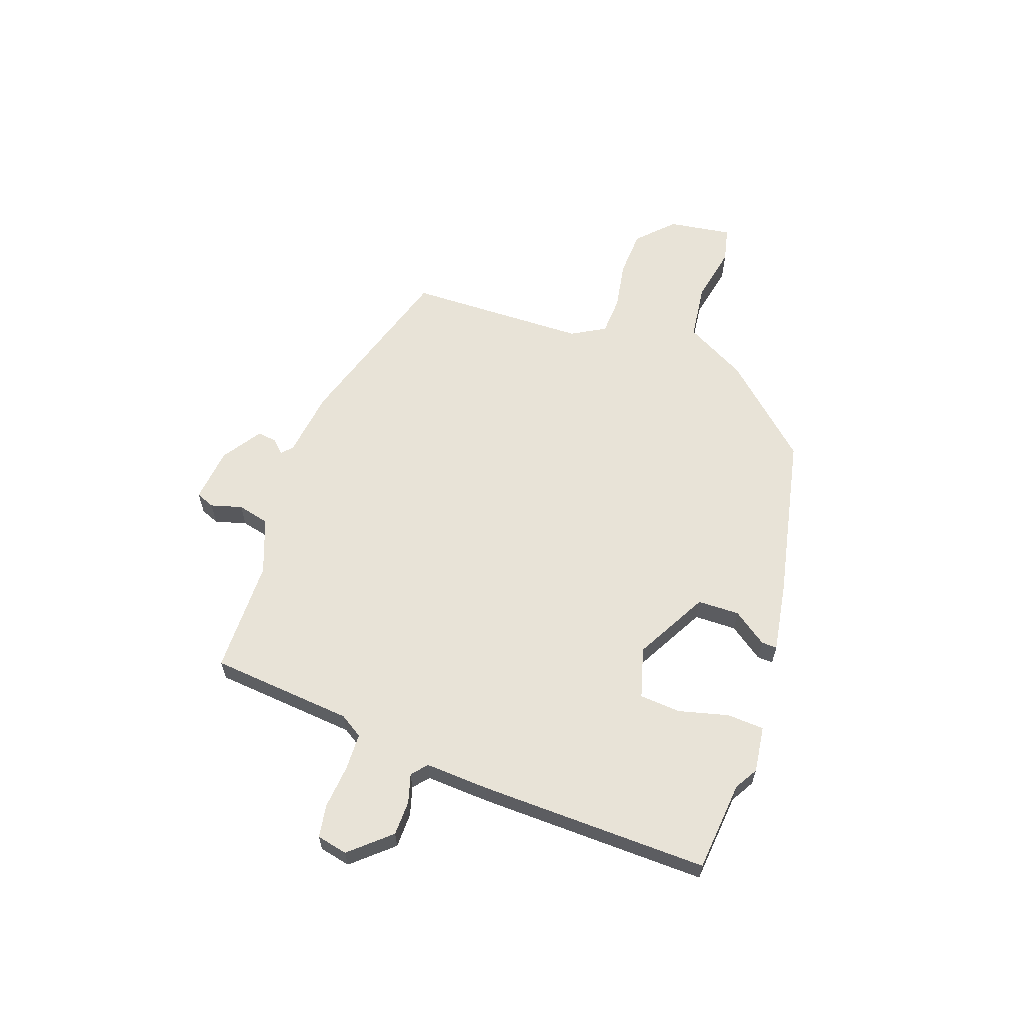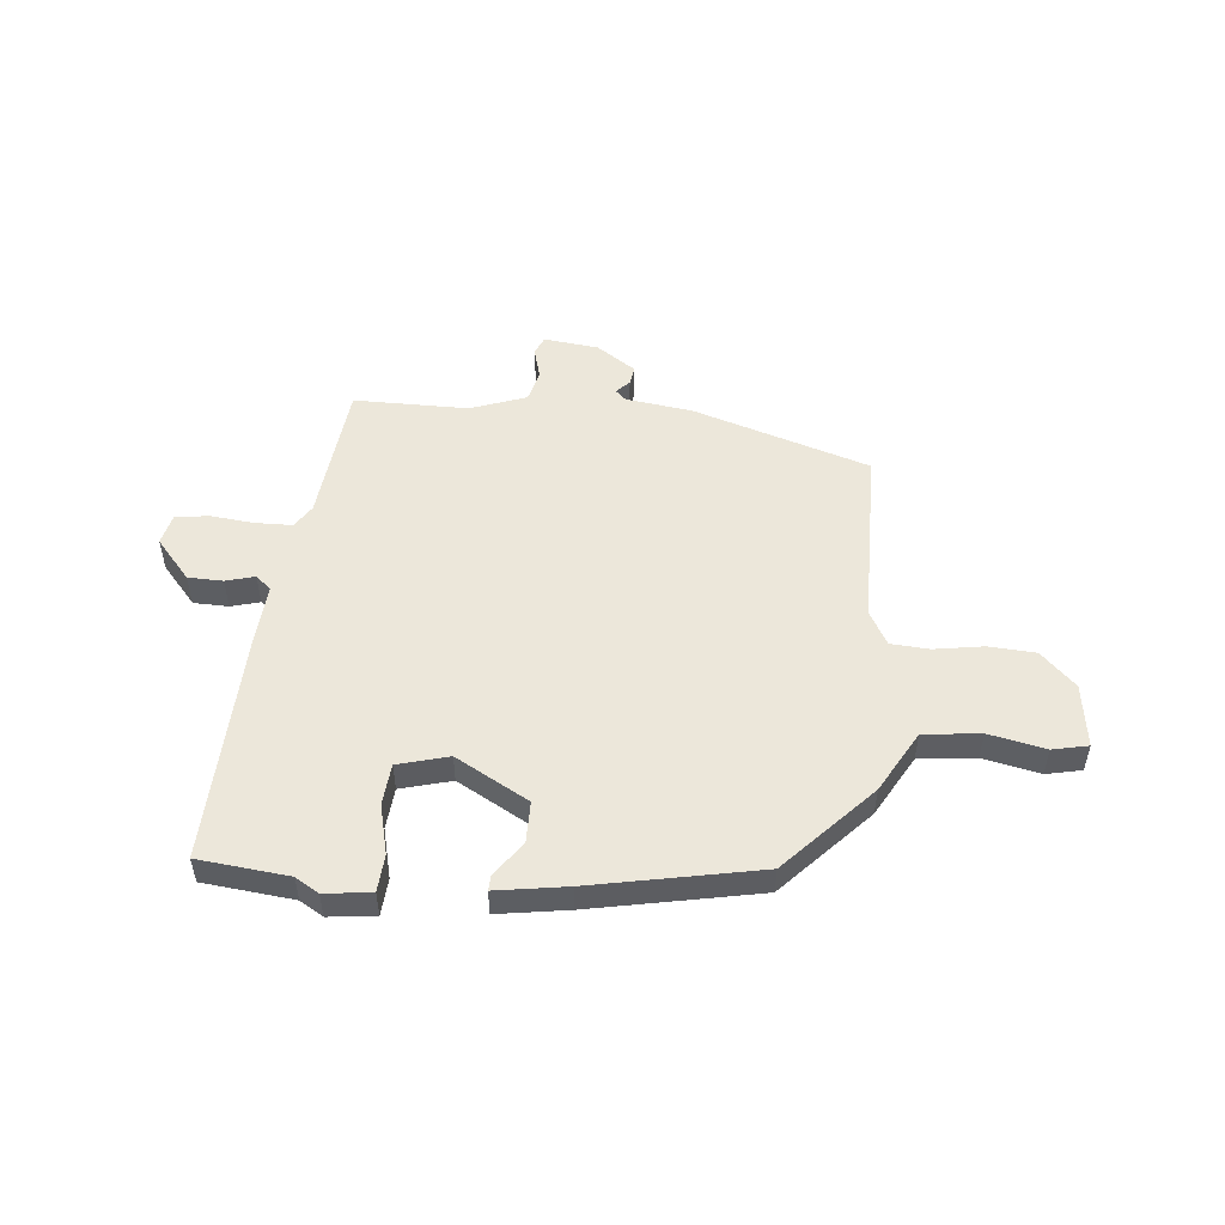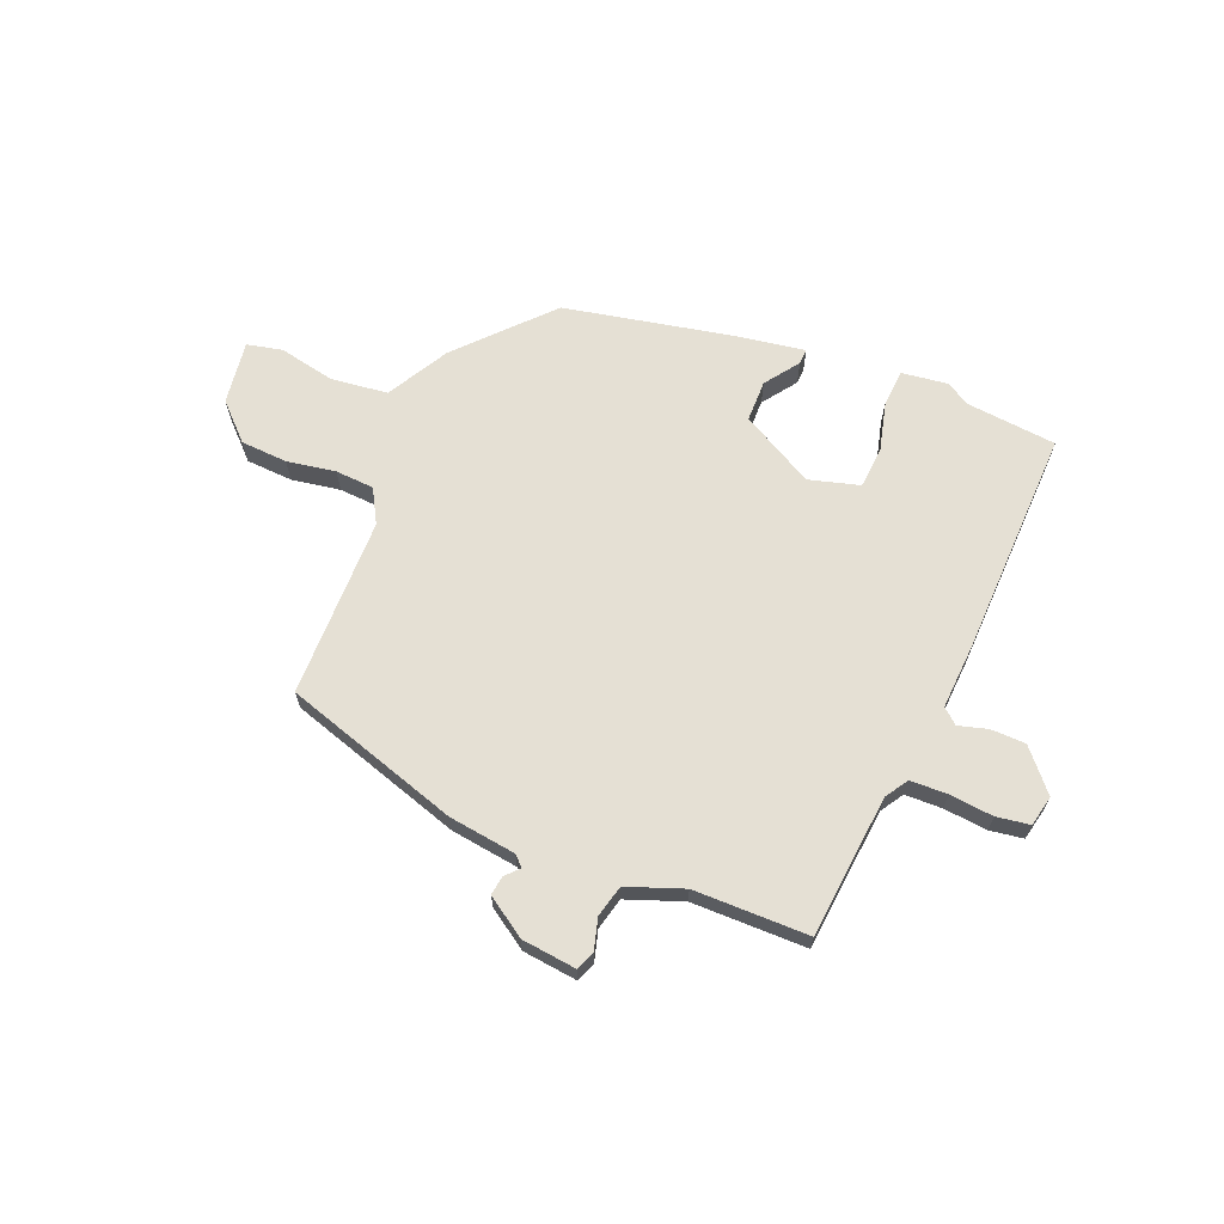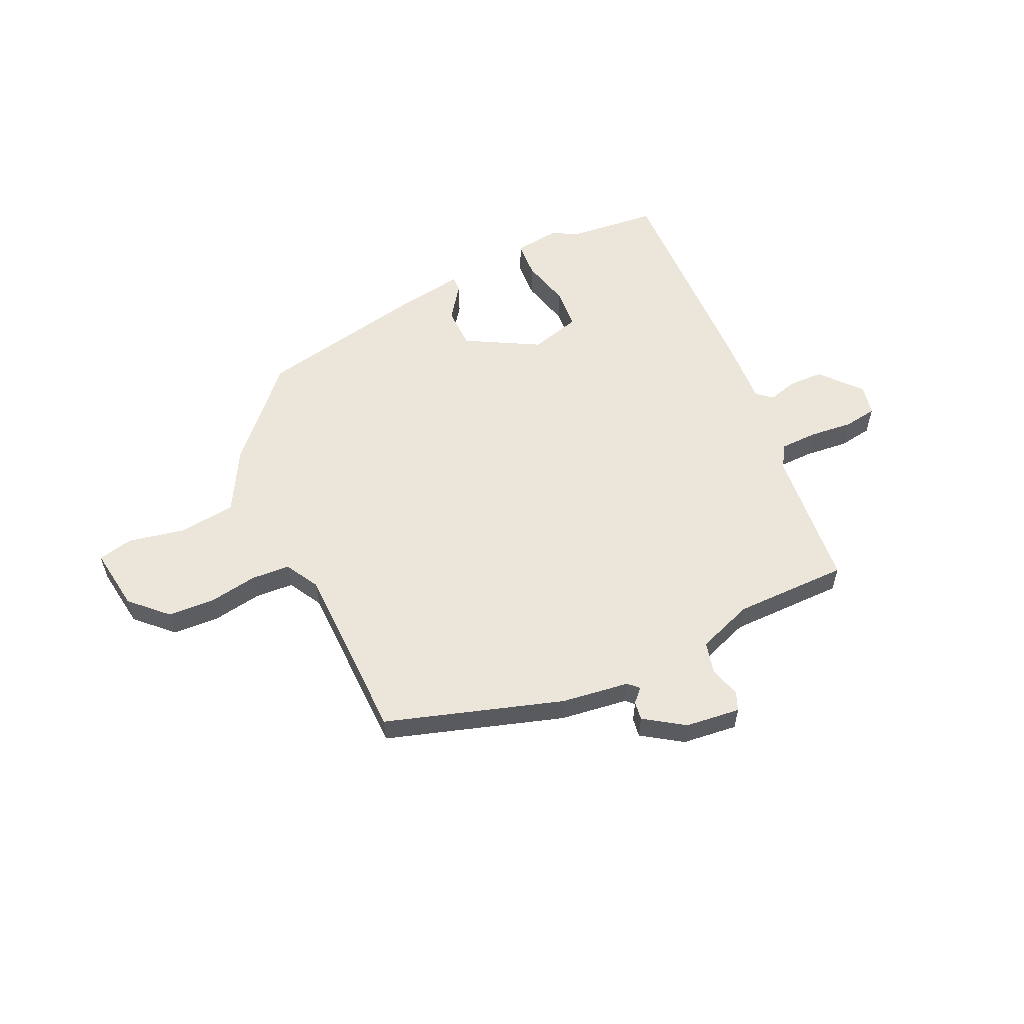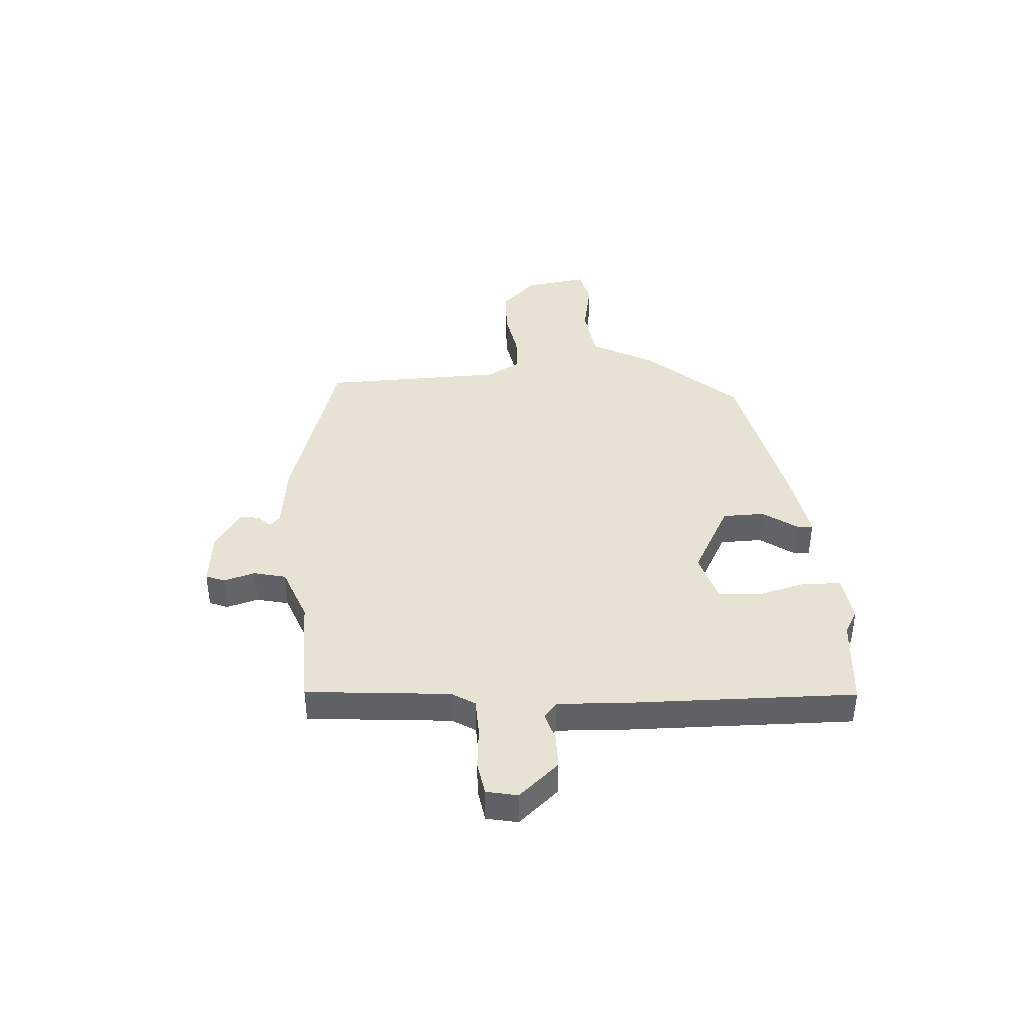
<metadata>
{"format":"obj","ext":"obj","renderer":"f3d","projection":"perspective","resolution":1024,"background":"white","views":[{"elev":61.5,"azim":107.8,"up":"+Y"},{"elev":51.5,"azim":-175.6,"up":"+Y"},{"elev":65.8,"azim":20.9,"up":"+Y"},{"elev":56.4,"azim":-26.2,"up":"+Y"},{"elev":40.0,"azim":84.2,"up":"+Y"}]}
</metadata>
<code>
v -0.494 0.07 0.416
v -0.169 0.07 0.527
v -0.044 0.07 0.547
v -0.025 0.07 0.566
v -0.049 0.07 0.59
v -0.055 0.07 0.625
v 0.017 0.07 0.676
v 0.119 0.07 0.69
v 0.134 0.07 0.656
v 0.119 0.07 0.597
v 0.135 0.07 0.538
v 0.24 0.07 0.502
v 0.453 0.07 0.506
v 0.485 0.07 0.241
v 0.513 0.07 0.199
v 0.582 0.07 0.199
v 0.663 0.07 0.209
v 0.725 0.07 0.201
v 0.739 0.07 0.144
v 0.676 0.07 0.068
v 0.611 0.07 0.065
v 0.557 0.07 0.079
v 0.529 0.07 0.054
v 0.539 0.07 -0.065
v 0.561 0.07 -0.492
v 0.393 0.07 -0.513
v 0.35 0.07 -0.54
v 0.263 0.07 -0.531
v 0.257 0.07 -0.462
v 0.278 0.07 -0.369
v 0.27 0.07 -0.292
v 0.175 0.07 -0.268
v 0.041 0.07 -0.346
v 0.042 0.07 -0.424
v 0.089 0.07 -0.486
v 0.091 0.07 -0.515
v -0.041 0.07 -0.497
v -0.353 0.07 -0.441
v -0.509 0.07 -0.28
v -0.575 0.07 -0.167
v -0.681 0.07 -0.157
v -0.786 0.07 -0.181
v -0.852 0.07 -0.168
v -0.838 0.07 -0.049
v -0.775 0.07 0.016
v -0.688 0.07 0.023
v -0.597 0.07 0.01
v -0.525 0.07 0.016
v -0.491 0.07 0.08
v -0.494 0 0.416
v -0.169 0 0.527
v -0.044 0 0.547
v -0.025 0 0.566
v -0.049 0 0.59
v -0.055 0 0.625
v 0.017 0 0.676
v 0.119 0 0.69
v 0.134 0 0.656
v 0.119 0 0.597
v 0.135 0 0.538
v 0.24 0 0.502
v 0.453 0 0.506
v 0.485 0 0.241
v 0.513 0 0.199
v 0.582 0 0.199
v 0.663 0 0.209
v 0.725 0 0.201
v 0.739 0 0.144
v 0.676 0 0.068
v 0.611 0 0.065
v 0.557 0 0.079
v 0.529 0 0.054
v 0.539 0 -0.065
v 0.561 0 -0.492
v 0.393 0 -0.513
v 0.35 0 -0.54
v 0.263 0 -0.531
v 0.257 0 -0.462
v 0.278 0 -0.369
v 0.27 0 -0.292
v 0.175 0 -0.268
v 0.041 0 -0.346
v 0.042 0 -0.424
v 0.089 0 -0.486
v 0.091 0 -0.515
v -0.041 0 -0.497
v -0.353 0 -0.441
v -0.509 0 -0.28
v -0.575 0 -0.167
v -0.681 0 -0.157
v -0.786 0 -0.181
v -0.852 0 -0.168
v -0.838 0 -0.049
v -0.775 0 0.016
v -0.688 0 0.023
v -0.597 0 0.01
v -0.525 0 0.016
v -0.491 0 0.08
f 45 46 47
f 44 45 47
f 43 44 47
f 42 43 47
f 41 42 47
f 40 41 47 48
f 40 48 49
f 39 40 49
f 38 39 49
f 37 38 49
f 36 37 49
f 35 36 49
f 34 35 49
f 28 29 30
f 27 28 30
f 26 27 30
f 26 30 31
f 25 26 31
f 24 25 31
f 23 24 31
f 20 21 22
f 19 20 22
f 18 19 22
f 17 18 22
f 16 17 22
f 15 16 22 23
f 23 31 32
f 15 23 32
f 14 15 32
f 8 9 10
f 7 8 10
f 6 7 10
f 5 6 10
f 4 5 10
f 3 4 10 11
f 1 2 3
f 49 1 3
f 34 49 3
f 33 34 3
f 14 32 33
f 13 14 33
f 12 13 33
f 3 11 12 33
f 96 95 94
f 96 94 93
f 96 93 92
f 96 92 91
f 96 91 90
f 97 96 90 89
f 98 97 89
f 98 89 88
f 98 88 87
f 98 87 86
f 98 86 85
f 98 85 84
f 98 84 83
f 79 78 77
f 79 77 76
f 79 76 75
f 80 79 75
f 80 75 74
f 80 74 73
f 80 73 72
f 71 70 69
f 71 69 68
f 71 68 67
f 71 67 66
f 71 66 65
f 72 71 65 64
f 81 80 72
f 81 72 64
f 81 64 63
f 59 58 57
f 59 57 56
f 59 56 55
f 59 55 54
f 59 54 53
f 60 59 53 52
f 52 51 50
f 52 50 98
f 52 98 83
f 52 83 82
f 82 81 63
f 82 63 62
f 82 62 61
f 82 61 60 52
f 1 50 51 2
f 2 51 52 3
f 3 52 53 4
f 4 53 54 5
f 5 54 55 6
f 6 55 56 7
f 7 56 57 8
f 8 57 58 9
f 9 58 59 10
f 10 59 60 11
f 11 60 61 12
f 12 61 62 13
f 13 62 63 14
f 14 63 64 15
f 15 64 65 16
f 16 65 66 17
f 17 66 67 18
f 18 67 68 19
f 19 68 69 20
f 20 69 70 21
f 21 70 71 22
f 22 71 72 23
f 23 72 73 24
f 24 73 74 25
f 25 74 75 26
f 26 75 76 27
f 27 76 77 28
f 28 77 78 29
f 29 78 79 30
f 30 79 80 31
f 31 80 81 32
f 32 81 82 33
f 33 82 83 34
f 34 83 84 35
f 35 84 85 36
f 36 85 86 37
f 37 86 87 38
f 38 87 88 39
f 39 88 89 40
f 40 89 90 41
f 41 90 91 42
f 42 91 92 43
f 43 92 93 44
f 44 93 94 45
f 45 94 95 46
f 46 95 96 47
f 47 96 97 48
f 48 97 98 49
f 49 98 50 1

</code>
